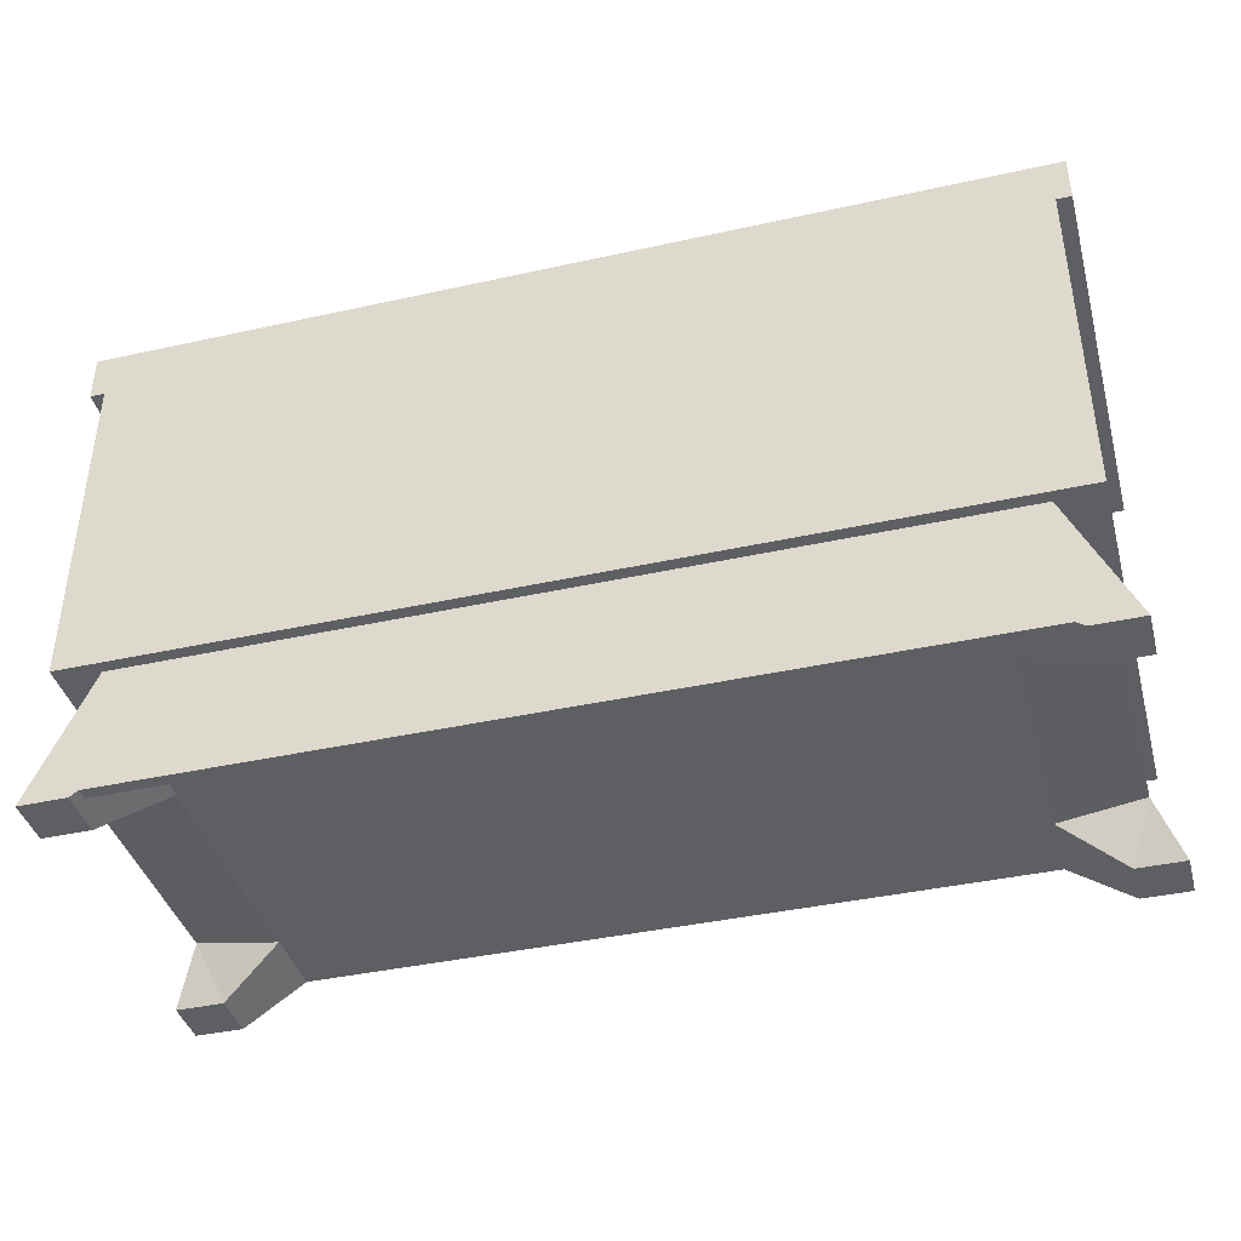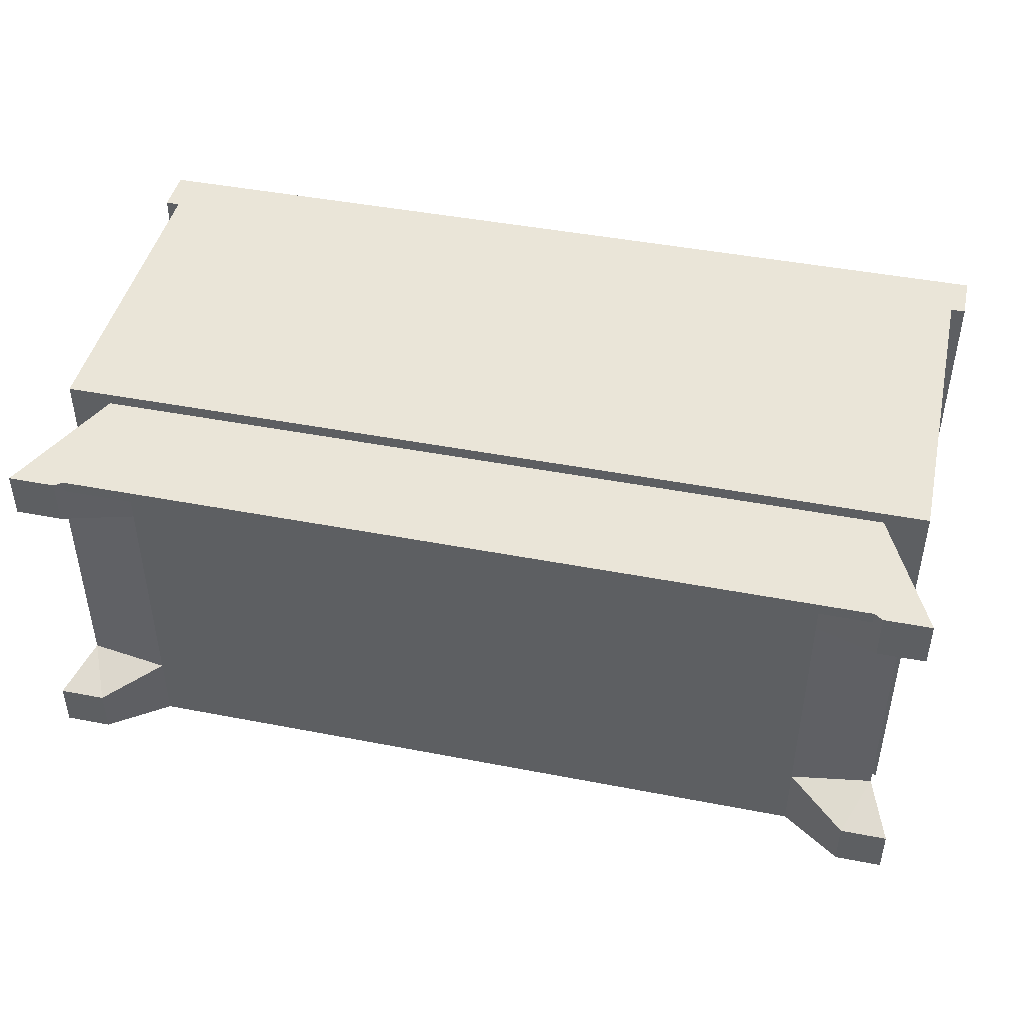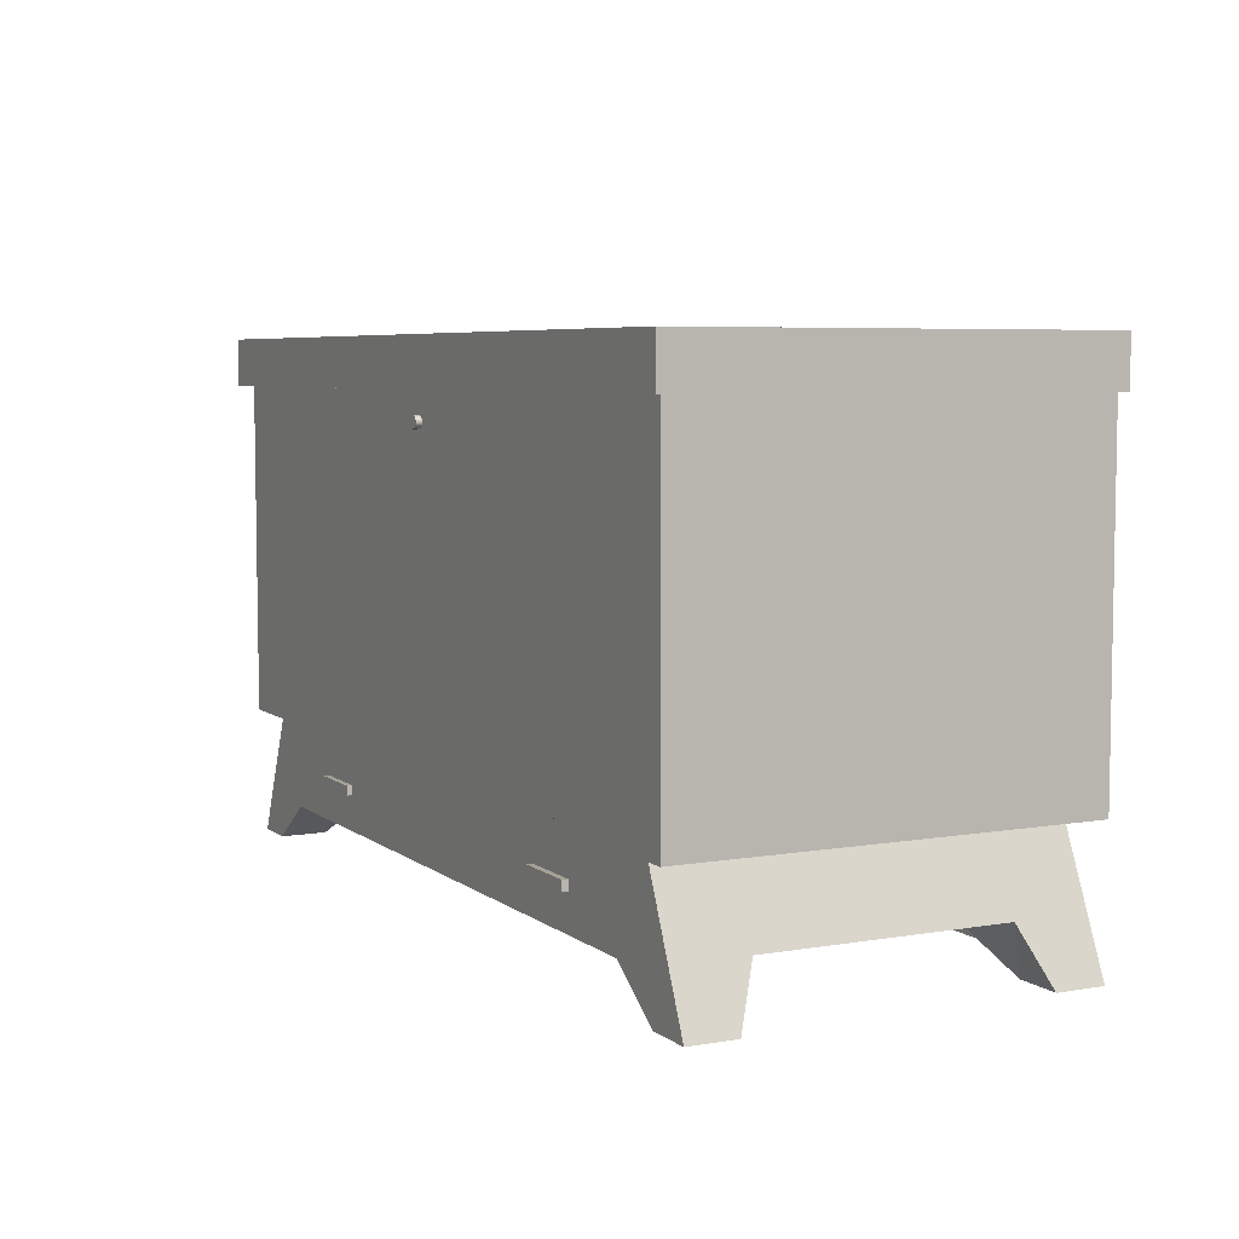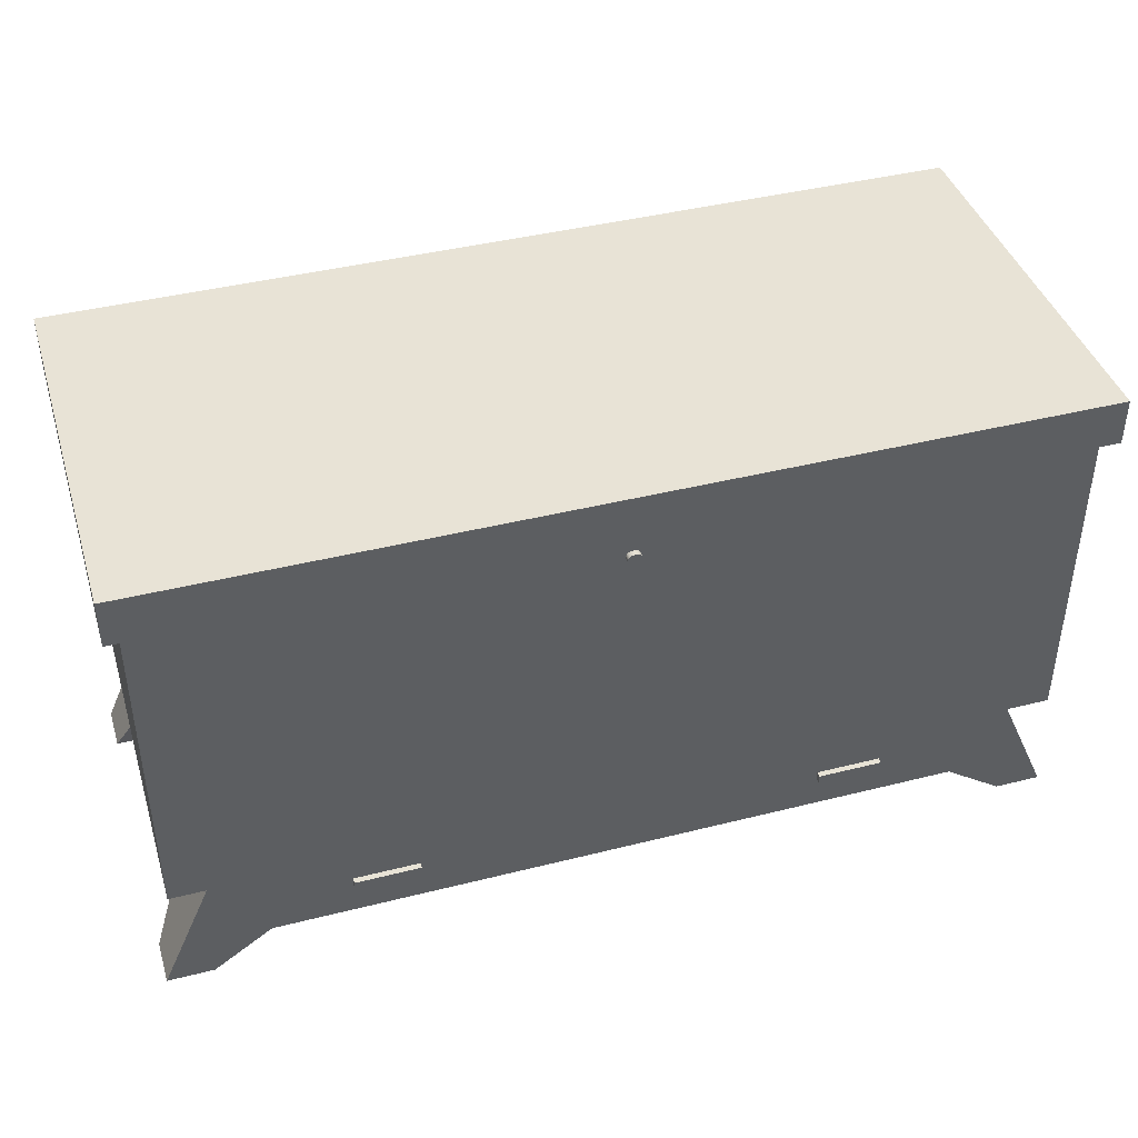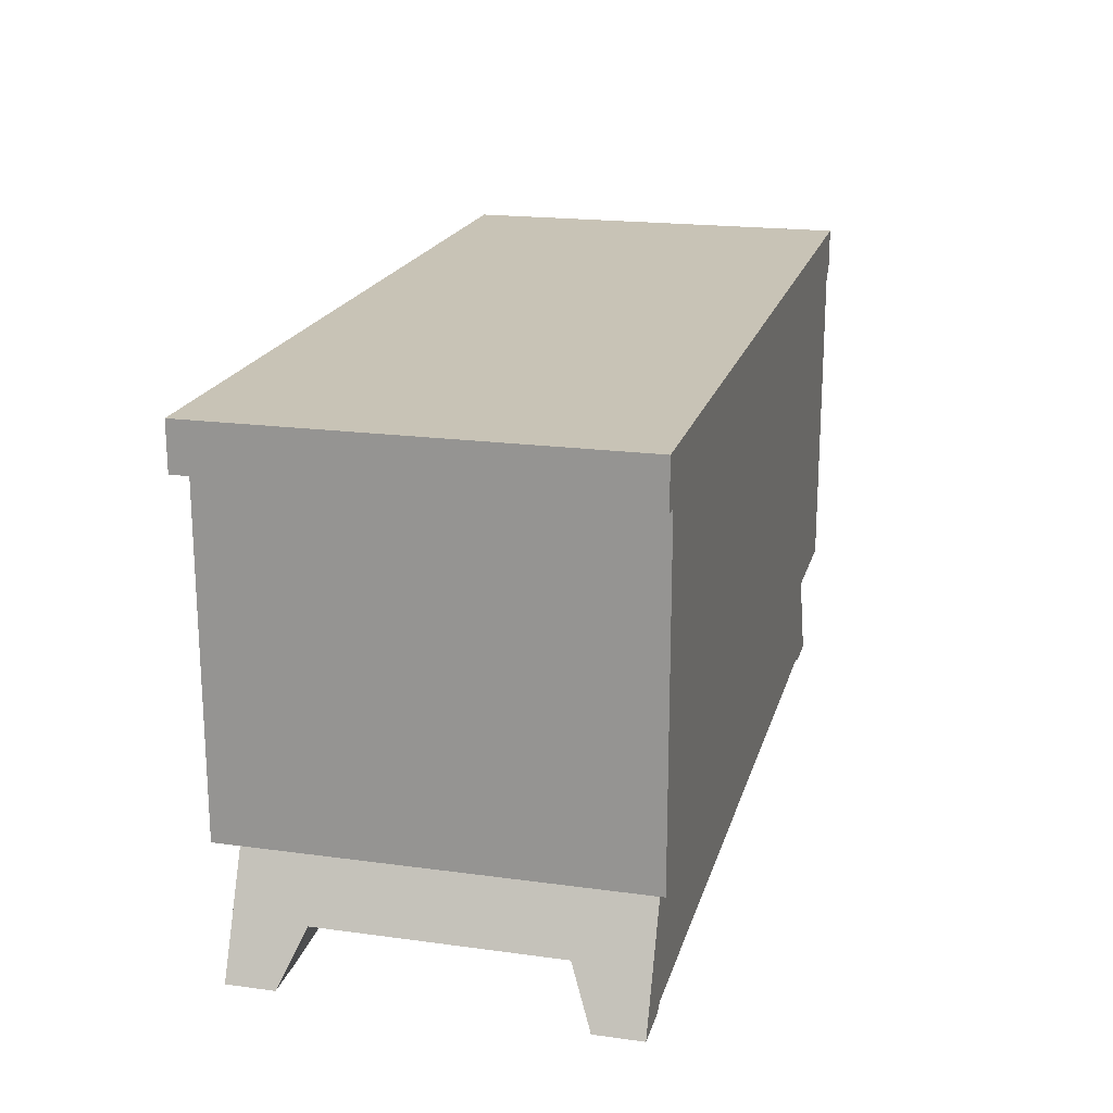
<metadata>
{"format":"obj","ext":"obj","renderer":"f3d","projection":"perspective","resolution":1024,"background":"white","views":[{"elev":-40.3,"azim":15.2,"up":"+Y"},{"elev":44.6,"azim":12.7,"up":"+Z"},{"elev":6.0,"azim":-117.0,"up":"+Y"},{"elev":41.6,"azim":163.1,"up":"+Y"},{"elev":19.4,"azim":-75.7,"up":"+Y"}]}
</metadata>
<code>
v -0.3842 0.1967 -0.1041
v 0.4038 0.1967 -0.09366
v -0.3842 0.1967 -0.09366
v 0.4165 0.1967 -0.09366
v 0.01003 0.1769 -0.09366
v -0.3969 0.1967 -0.1041
v 0.4165 0.1967 -0.1041
v 0.4165 0.1967 0.2606
v -0.3842 -0.1002 -0.09366
v -0.3842 0.1967 0.2606
v 0.01168 0.1768 -0.09366
v 0.008388 0.1768 -0.09366
v -0.3969 0.2384 -0.1041
v 0.4165 0.2384 -0.1041
v 0.4038 0.1967 0.2606
v 0.4038 -0.1002 0.2606
v -0.3969 0.2384 0.2606
v -0.3842 -0.1002 0.2501
v -0.3461 -0.1002 -0.09366
v -0.3969 0.1967 0.2606
v 0.01321 0.1762 -0.09366
v 0.01003 0.1665 -0.09366
v 0.008388 0.1667 -0.09366
v 0.006855 0.1762 -0.09366
v 0.4165 0.2384 0.2606
v 0.4038 -0.1002 0.2501
v -0.3842 -0.1002 0.2606
v -0.3461 -0.1002 -0.08324
v 0.003677 0.1717 -0.09366
v 0.01453 0.1754 -0.09366
v 0.01168 0.1667 -0.09366
v 0.006855 0.1672 -0.09366
v 0.005539 0.1754 -0.09366
v 0.4038 -0.1002 -0.09366
v 0.3657 -0.1002 0.2501
v -0.3461 -0.1002 0.2501
v 0.003894 0.1731 -0.09366
v 0.003894 0.1704 -0.09366
v 0.3657 -0.1002 -0.09366
v 0.01321 0.1672 -0.09366
v 0.005539 0.168 -0.09366
v 0.004529 0.1743 -0.09366
v -0.3758 -0.1672 -0.02073
v 0.004529 0.1691 -0.09366
v -0.3028 -0.1002 -0.08324
v 0.01453 0.168 -0.09366
v 0.01554 0.1743 -0.09366
v 0.3657 -0.1002 -0.08324
v -0.3478 -0.2096 0.2501
v -0.3969 -0.2148 -0.08324
v -0.3758 -0.1672 0.1876
v -0.3553 -0.2148 -0.08324
v 0.01554 0.1691 -0.09366
v 0.01617 0.1731 -0.09366
v 0.3954 -0.1672 0.1876
v 0.3673 -0.2096 0.2501
v -0.3969 -0.2148 0.2501
v -0.3969 -0.2148 -0.04157
v -0.3969 -0.2148 0.2085
v -0.3029 -0.1784 -0.02073
v 0.3223 -0.1002 -0.08324
v 0.2494 -0.1387 -0.08324
v 0.3223 -0.1784 -0.08324
v -0.3028 -0.1783 -0.08324
v 0.01617 0.1704 -0.09366
v 0.01639 0.1717 -0.09366
v 0.4165 -0.2148 0.2085
v 0.3954 -0.1672 -0.02073
v 0.3748 -0.2148 0.2501
v 0.3673 -0.2096 0.2397
v -0.3553 -0.2148 0.2501
v -0.3553 -0.2148 -0.04157
v -0.3553 -0.2148 0.2085
v -0.3029 -0.1784 0.1876
v 0.2494 -0.1471 -0.08324
v 0.1907 -0.1387 -0.08324
v 0.3748 -0.2148 -0.08324
v -0.3028 -0.1784 -0.08324
v 0.4165 -0.2148 0.2501
v 0.3748 -0.2148 0.2085
v 0.4165 -0.2148 -0.04157
v 0.3223 -0.1784 0.1876
v -0.3478 -0.2096 0.2397
v -0.3478 -0.2096 0.2055
v -0.1711 -0.1387 -0.08324
v 0.4165 -0.2148 -0.08324
v 0.3748 -0.2148 -0.04157
v -0.2298 -0.1387 -0.08324
v -0.3028 -0.1783 0.2501
v 0.3223 -0.1784 -0.02073
v 0.3223 -0.1784 0.2397
v -0.3029 -0.1784 0.2501
v -0.1711 -0.1471 -0.08324
v 0.1907 -0.1471 -0.08324
v -0.2298 -0.1471 -0.08324
v -0.3028 -0.1784 0.2397
v 0.01168 0.1768 -0.09887
v 0.01003 0.1769 -0.09887
v 0.01321 0.1762 -0.09887
v 0.008388 0.1768 -0.09887
v 0.01453 0.1754 -0.09887
v 0.01003 0.1665 -0.09887
v 0.01168 0.1667 -0.09887
v 0.008388 0.1667 -0.09887
v 0.006855 0.1672 -0.09887
v 0.006855 0.1762 -0.09887
v 0.003677 0.1717 -0.09887
v 0.003894 0.1704 -0.09887
v 0.01321 0.1672 -0.09887
v 0.005539 0.168 -0.09887
v 0.005539 0.1754 -0.09887
v 0.004529 0.1743 -0.09887
v 0.003894 0.1731 -0.09887
v 0.004529 0.1691 -0.09887
v 0.01554 0.1743 -0.09887
v 0.01453 0.168 -0.09887
v 0.01554 0.1691 -0.09887
v 0.01617 0.1704 -0.09887
v 0.01617 0.1731 -0.09887
v 0.2494 -0.1387 -0.08845
v 0.01639 0.1717 -0.09887
v 0.2494 -0.1471 -0.08845
v 0.1907 -0.1387 -0.08845
v 0.1907 -0.1471 -0.08845
v -0.1711 -0.1387 -0.08845
v -0.2298 -0.1471 -0.08845
v -0.1711 -0.1471 -0.08845
v -0.2298 -0.1387 -0.08845
v -0.3029 -0.1784 0.2501
v 0.3223 -0.1784 0.2501
g mesh1_mesh1-geometry
f 1 2 3
f 2 1 4
f 2 5 3
f 3 6 1
f 4 1 7
f 8 2 4
f 9 10 3
f 10 6 3
f 2 11 5
f 3 5 12
f 13 1 6
f 1 14 7
f 14 4 7
f 2 8 15
f 4 14 8
f 16 2 15
f 10 16 15
f 15 17 10
f 18 10 9
f 3 19 9
f 6 10 20
f 2 21 11
f 11 22 5
f 5 23 12
f 3 12 24
f 14 1 13
f 6 17 13
f 8 17 15
f 8 14 25
f 26 2 16
f 16 10 27
f 10 17 20
f 10 18 27
f 18 28 9
f 9 28 18
f 3 29 19
f 9 28 19
f 19 28 9
f 17 6 20
f 2 30 21
f 21 31 11
f 11 31 22
f 5 22 23
f 12 23 32
f 12 32 24
f 3 24 33
f 17 14 13
f 17 8 25
f 14 17 25
f 2 26 34
f 26 27 16
f 16 27 26
f 27 35 18
f 18 35 27
f 28 18 36
f 36 18 28
f 3 37 29
f 38 19 29
f 28 39 19
f 19 39 28
f 2 39 30
f 30 40 21
f 21 40 31
f 31 19 22
f 22 19 23
f 23 19 32
f 24 32 41
f 24 41 33
f 3 33 42
f 34 35 26
f 26 35 34
f 39 2 34
f 27 26 35
f 35 26 27
f 18 35 36
f 36 35 18
f 28 43 36
f 3 42 37
f 37 38 29
f 44 19 38
f 45 39 28
f 28 39 45
f 46 39 19
f 30 39 47
f 30 46 40
f 40 19 31
f 32 19 41
f 33 41 44
f 33 44 42
f 35 34 48
f 48 34 35
f 48 34 39
f 39 34 48
f 49 35 36
f 50 43 28
f 51 36 43
f 42 38 37
f 41 19 44
f 42 44 38
f 45 48 39
f 39 48 45
f 45 52 28
f 53 39 46
f 46 19 40
f 47 39 54
f 47 46 30
f 35 55 48
f 56 35 49
f 49 36 57
f 43 50 58
f 28 52 50
f 59 36 51
f 60 51 43
f 48 45 61
f 61 45 48
f 61 62 45
f 48 63 61
f 52 45 64
f 65 39 53
f 47 53 46
f 54 39 66
f 54 53 47
f 35 67 55
f 68 48 55
f 69 35 56
f 49 70 56
f 36 59 57
f 49 57 71
f 50 72 58
f 58 72 43
f 72 50 52
f 59 51 73
f 51 60 74
f 43 72 60
f 62 61 75
f 45 62 76
f 48 77 63
f 63 75 61
f 45 78 64
f 52 64 78
f 64 72 52
f 39 65 66
f 54 65 53
f 65 54 66
f 67 35 79
f 80 55 67
f 81 48 68
f 82 68 55
f 35 69 79
f 56 80 69
f 70 49 83
f 80 56 70
f 59 71 57
f 73 49 71
f 51 84 73
f 71 59 73
f 64 74 60
f 84 51 74
f 64 60 72
f 45 76 85
f 77 48 86
f 87 63 77
f 75 63 78
f 45 88 78
f 78 89 64
f 79 80 67
f 82 55 80
f 48 81 86
f 87 81 68
f 68 82 90
f 80 79 69
f 49 73 83
f 83 91 70
f 70 82 80
f 74 73 84
f 64 92 74
f 85 76 93
f 45 85 88
f 81 77 86
f 63 87 90
f 77 81 87
f 90 78 63
f 75 78 94
f 95 78 88
f 89 78 96
f 92 64 89
f 90 87 68
f 82 78 90
f 74 83 73
f 91 83 96
f 82 70 91
f 83 74 92
f 76 78 93
f 94 78 76
f 93 78 95
f 82 96 78
f 96 92 89
f 92 96 83
f 96 82 91
g mesh1_mesh1-geometry
f 3 2 1
f 4 1 2
f 3 10 2
f 3 5 2
f 1 6 3
f 7 1 4
f 4 2 8
f 15 2 10
f 3 10 9
f 3 6 10
f 5 11 2
f 12 5 3
f 6 1 13
f 7 14 1
f 7 4 14
f 15 8 2
f 8 14 4
f 15 2 16
f 15 16 10
f 10 17 15
f 9 10 18
f 9 19 3
f 20 10 6
f 11 21 2
f 11 5 97
f 5 22 11
f 5 12 98
f 12 23 5
f 24 12 3
f 13 1 14
f 13 17 6
f 15 17 8
f 25 14 8
f 16 2 26
f 27 10 16
f 20 17 10
f 27 18 10
f 19 29 3
f 20 6 17
f 21 30 2
f 21 11 99
f 11 31 21
f 98 97 5
f 97 99 11
f 22 31 11
f 23 22 5
f 100 98 12
f 32 23 12
f 12 24 100
f 24 32 12
f 33 24 3
f 13 14 17
f 25 8 17
f 25 17 14
f 34 26 2
f 29 37 3
f 29 19 38
f 30 39 2
f 30 21 101
f 21 40 30
f 99 101 21
f 31 40 21
f 98 102 97
f 97 103 99
f 22 19 31
f 22 31 102
f 23 19 22
f 23 22 104
f 100 104 98
f 32 19 23
f 32 23 105
f 106 100 24
f 41 32 24
f 24 33 106
f 33 41 24
f 42 33 3
f 34 2 39
f 36 43 28
f 61 28 36
f 36 28 61
f 37 42 3
f 29 107 37
f 29 38 37
f 38 19 44
f 38 108 29
f 19 39 46
f 47 39 30
f 30 101 47
f 40 46 30
f 99 109 101
f 31 19 40
f 31 40 103
f 102 103 97
f 104 102 98
f 103 109 99
f 103 102 31
f 102 104 22
f 104 105 23
f 105 104 100
f 41 19 32
f 105 110 32
f 106 105 100
f 41 32 110
f 111 106 33
f 44 41 33
f 42 112 33
f 42 44 33
f 36 35 49
f 48 36 35
f 35 36 48
f 28 43 50
f 43 36 51
f 28 61 45
f 45 61 28
f 36 48 61
f 61 48 36
f 37 113 42
f 37 38 42
f 113 37 107
f 107 29 108
f 44 19 41
f 38 44 42
f 44 114 38
f 108 38 114
f 28 52 45
f 46 39 53
f 40 19 46
f 54 39 47
f 30 46 47
f 115 47 101
f 40 46 109
f 109 116 101
f 109 103 40
f 110 105 106
f 41 110 44
f 111 110 106
f 111 33 112
f 112 42 113
f 48 55 35
f 49 35 56
f 57 36 49
f 58 50 43
f 50 52 28
f 51 36 59
f 43 51 60
f 45 62 61
f 61 63 48
f 107 108 113
f 114 44 110
f 108 114 112
f 64 45 52
f 53 39 65
f 53 117 46
f 46 53 47
f 66 39 54
f 47 115 54
f 47 53 54
f 101 116 115
f 116 109 46
f 114 110 111
f 112 114 111
f 113 108 112
f 55 67 35
f 55 48 68
f 56 35 69
f 56 70 49
f 57 59 36
f 71 57 49
f 58 72 50
f 43 72 58
f 52 50 72
f 73 51 59
f 74 60 51
f 60 72 43
f 75 61 62
f 76 62 45
f 63 77 48
f 61 75 63
f 64 78 45
f 78 64 52
f 52 72 64
f 66 65 39
f 65 118 53
f 53 65 54
f 116 46 117
f 117 53 118
f 66 54 65
f 54 119 66
f 119 54 115
f 116 117 115
f 79 35 67
f 67 55 80
f 68 48 81
f 55 68 82
f 79 69 35
f 69 80 56
f 83 49 70
f 70 56 80
f 57 71 59
f 71 49 73
f 73 84 51
f 73 59 71
f 60 74 64
f 74 51 84
f 72 60 64
f 62 120 75
f 62 76 120
f 85 76 45
f 86 48 77
f 77 63 87
f 78 63 75
f 78 88 45
f 64 89 78
f 66 121 65
f 118 65 121
f 117 118 119
f 121 66 119
f 115 117 119
f 67 80 79
f 80 55 82
f 86 81 48
f 68 81 87
f 90 82 68
f 69 79 80
f 83 73 49
f 70 91 83
f 80 82 70
f 84 73 74
f 74 92 64
f 122 75 120
f 123 120 76
f 93 76 85
f 88 85 45
f 86 77 81
f 90 87 63
f 87 81 77
f 63 78 90
f 94 78 75
f 88 78 95
f 96 78 89
f 89 64 92
f 121 119 118
f 68 87 90
f 90 78 82
f 73 83 74
f 96 83 91
f 91 70 82
f 92 74 83
f 122 124 75
f 122 120 124
f 123 124 120
f 123 76 124
f 93 78 76
f 85 125 93
f 85 88 125
f 76 78 94
f 94 75 124
f 95 78 93
f 95 126 88
f 78 96 82
f 89 92 96
f 83 96 92
f 91 82 96
f 94 124 76
f 127 93 125
f 128 125 88
f 95 93 126
f 128 88 126
f 127 126 93
f 127 125 126
f 128 126 125
g mesh1_mesh1-geometry
f 2 10 3
f 10 2 15
g mesh1_mesh1-geometry
f 97 5 11
f 98 12 5
f 99 11 21
f 5 97 98
f 11 99 97
f 12 98 100
f 100 24 12
f 101 21 30
f 21 101 99
f 97 102 98
f 99 103 97
f 102 31 22
f 104 22 23
f 98 104 100
f 105 23 32
f 24 100 106
f 106 33 24
f 37 107 29
f 29 108 38
f 47 101 30
f 101 109 99
f 103 40 31
f 97 103 102
f 98 102 104
f 99 109 103
f 31 102 103
f 22 104 102
f 23 105 104
f 100 104 105
f 32 110 105
f 100 105 106
f 110 32 41
f 33 106 111
f 33 112 42
f 42 113 37
f 107 37 113
f 108 29 107
f 38 114 44
f 114 38 108
f 101 47 115
f 109 46 40
f 101 116 109
f 40 103 109
f 106 105 110
f 44 110 41
f 106 110 111
f 112 33 111
f 113 42 112
f 113 108 107
f 110 44 114
f 112 114 108
f 46 117 53
f 54 115 47
f 115 116 101
f 46 109 116
f 111 110 114
f 111 114 112
f 112 108 113
f 53 118 65
f 117 46 116
f 118 53 117
f 66 119 54
f 115 54 119
f 115 117 116
f 75 120 62
f 120 76 62
f 65 121 66
f 121 65 118
f 119 118 117
f 119 66 121
f 119 117 115
f 120 75 122
f 76 120 123
f 118 119 121
f 75 124 122
f 124 120 122
f 120 124 123
f 124 76 123
f 93 125 85
f 125 88 85
f 124 75 94
f 88 126 95
f 76 124 94
f 125 93 127
f 88 125 128
f 126 93 95
f 126 88 128
f 93 126 127
f 126 125 127
f 125 126 128
g mesh2_mesh2-geometry
l 74 96
g mesh3_mesh3-geometry
l 92 129
g mesh4_mesh4-geometry
l 91 130

</code>
